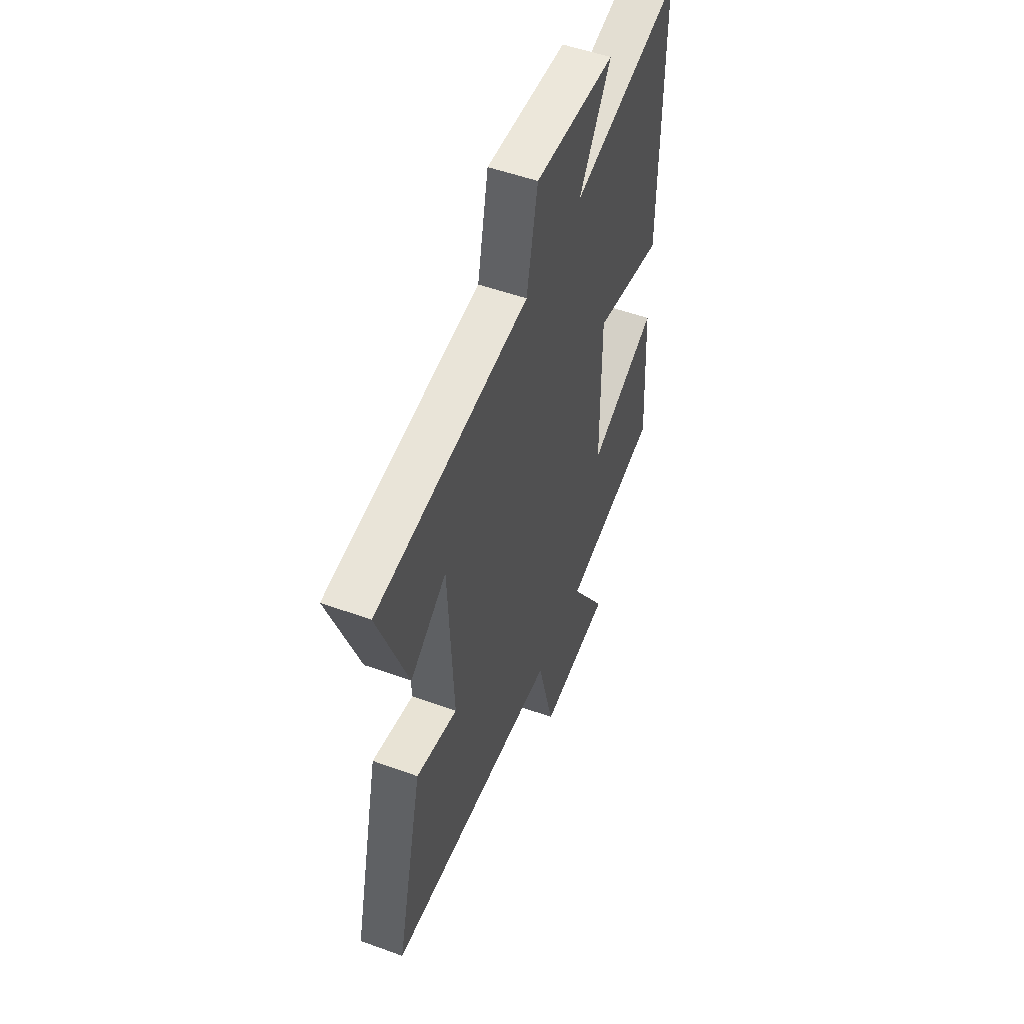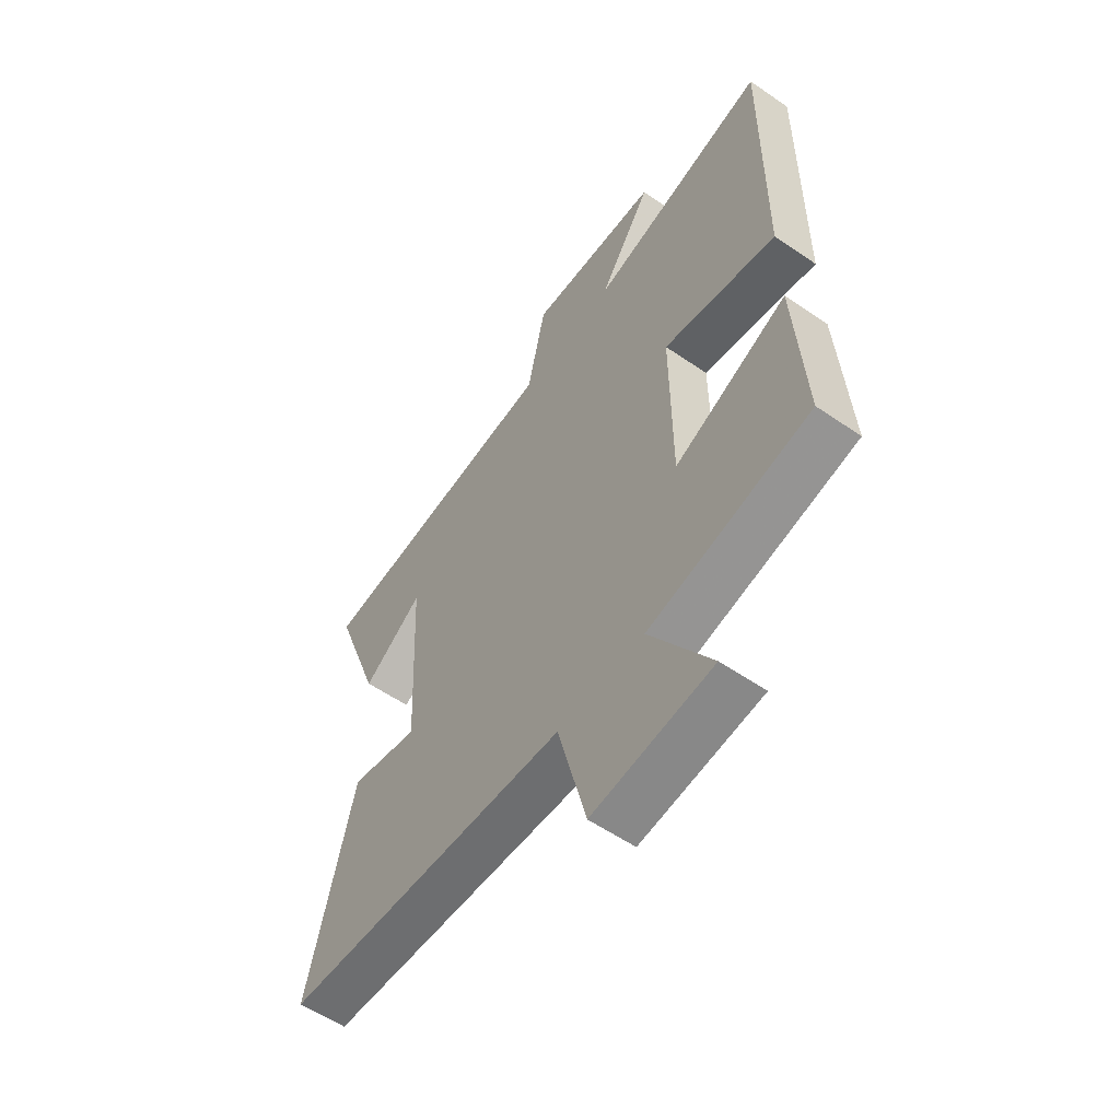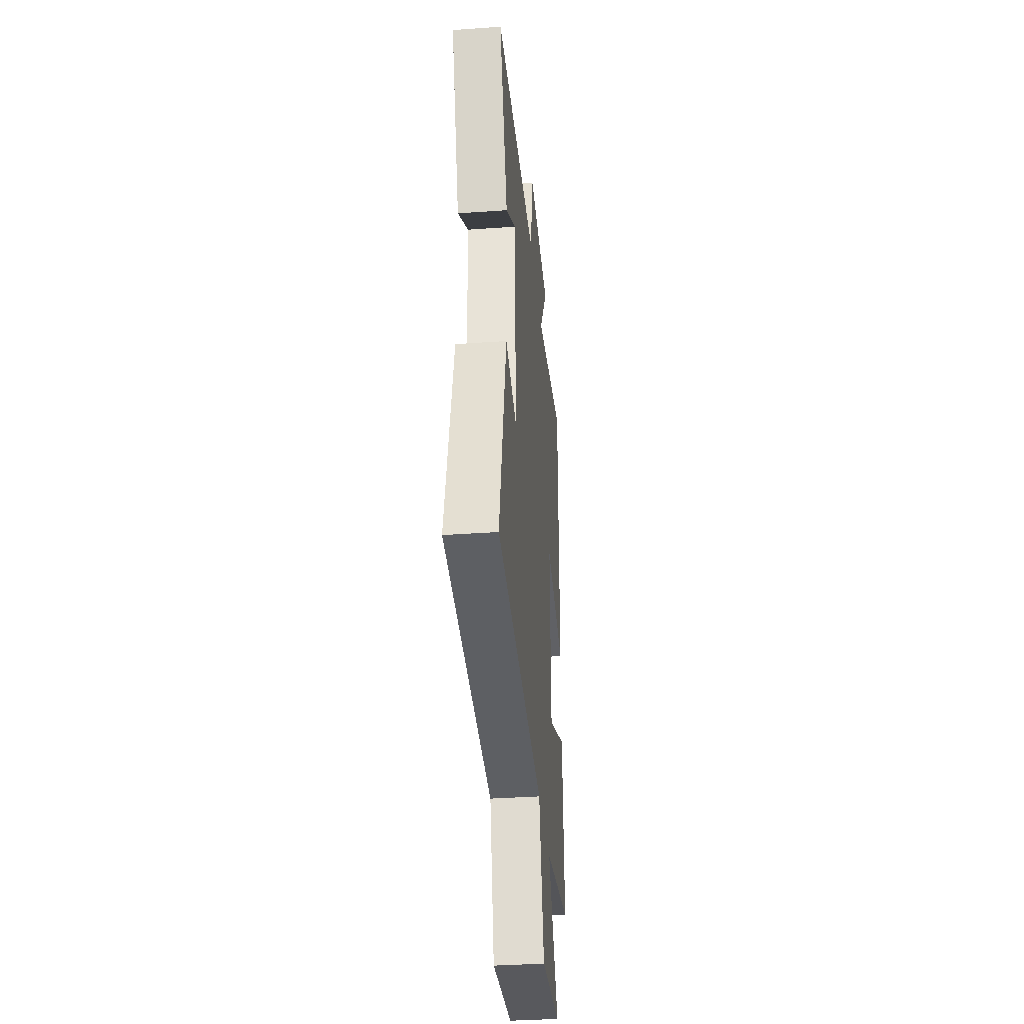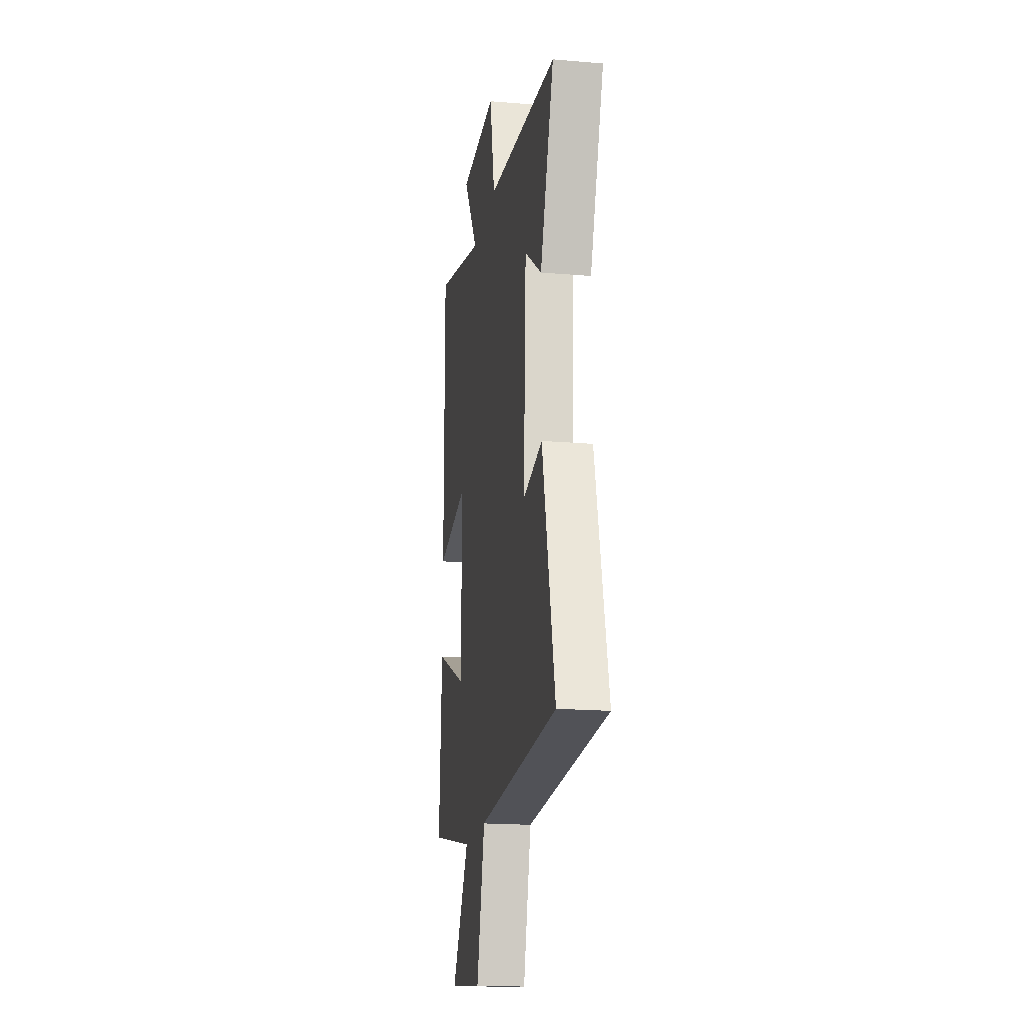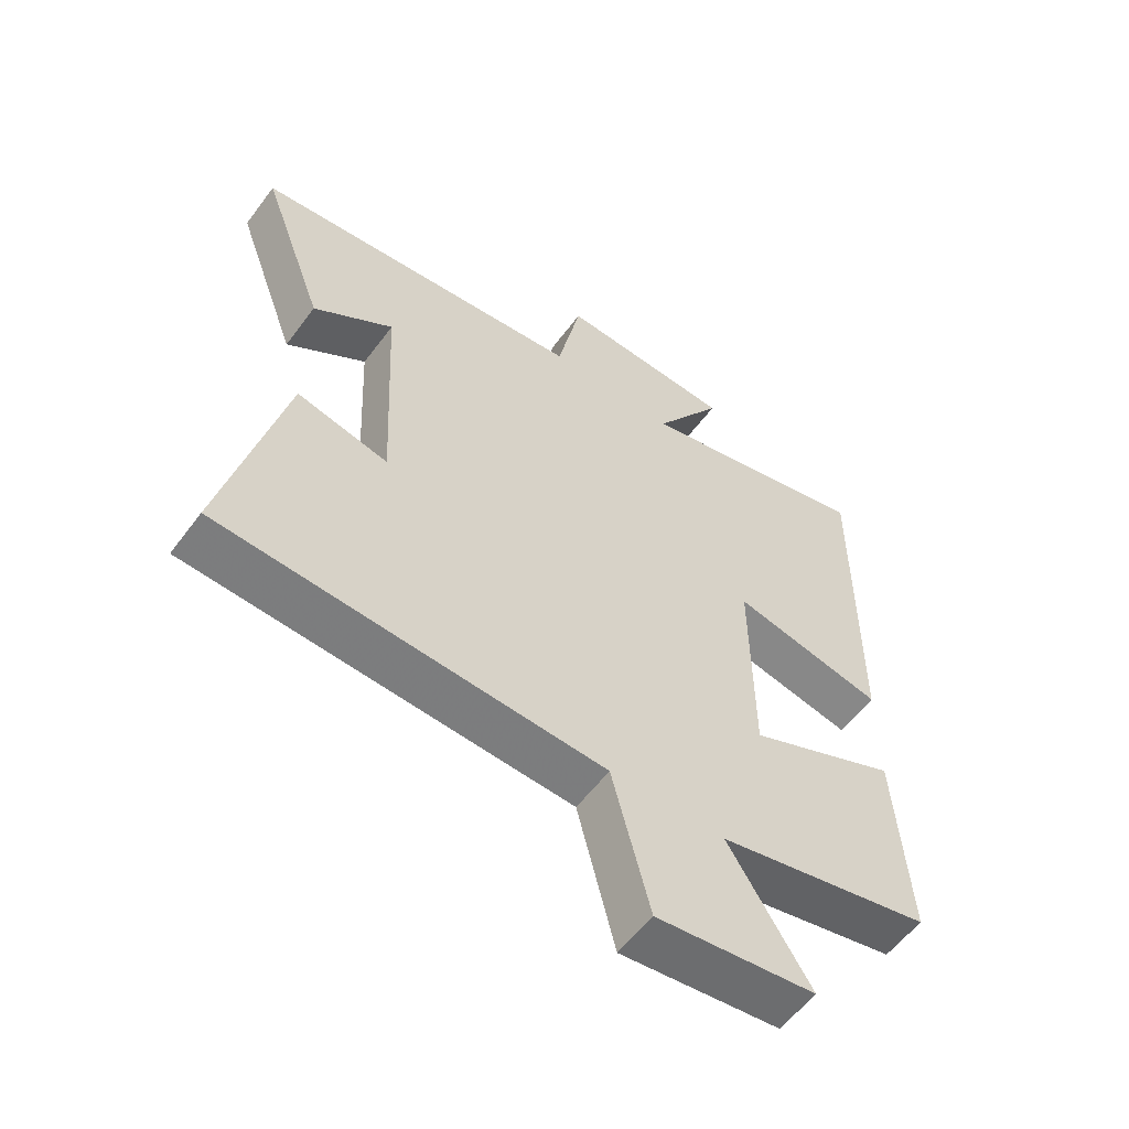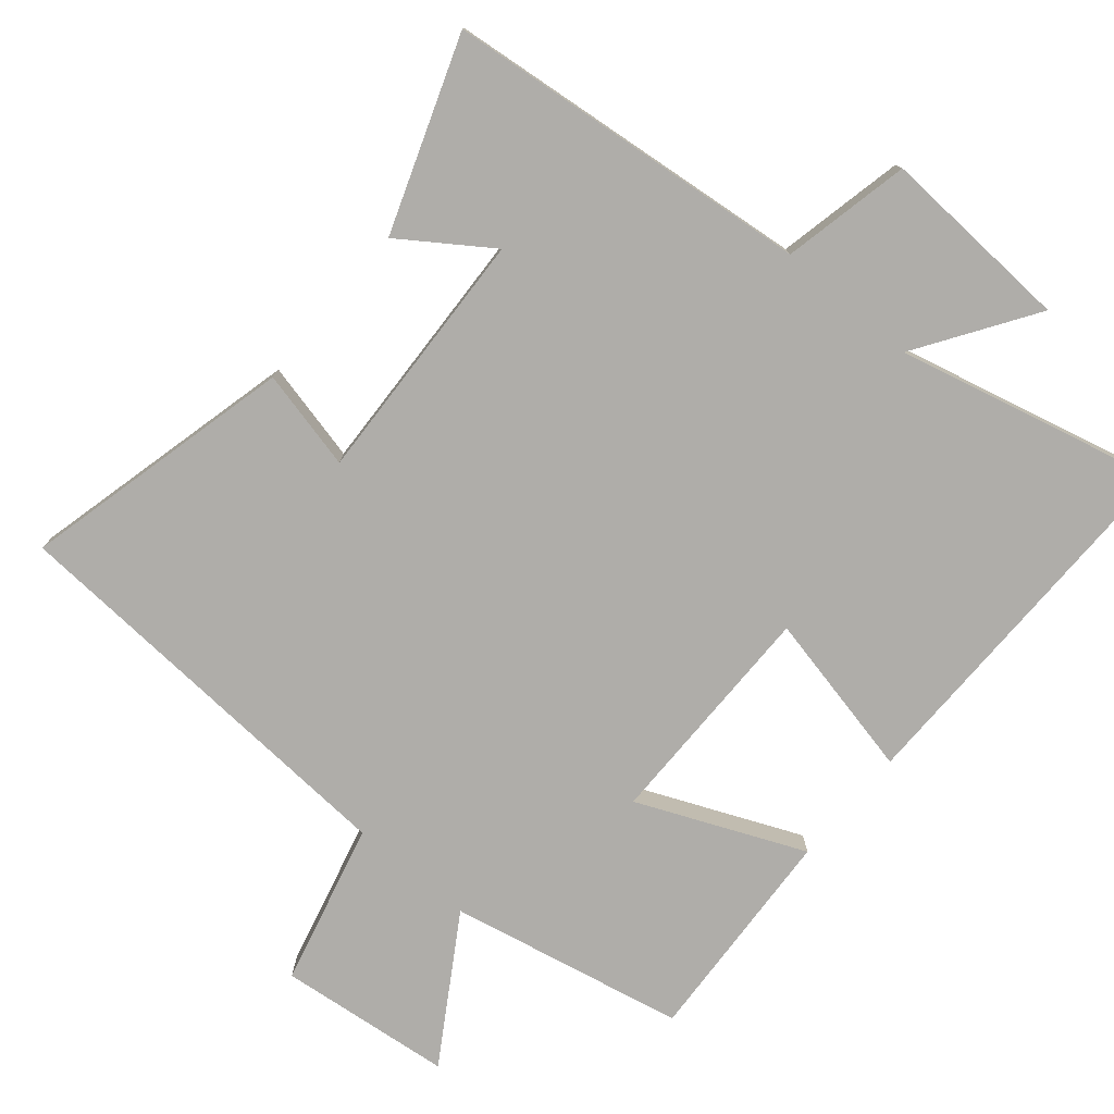
<metadata>
{"format":"obj","ext":"obj","renderer":"f3d","projection":"perspective","resolution":1024,"background":"white","views":[{"elev":52.0,"azim":-68.5,"up":"+Z"},{"elev":-57.1,"azim":54.4,"up":"+Z"},{"elev":-36.6,"azim":-84.7,"up":"+Z"},{"elev":-18.4,"azim":-99.3,"up":"+Z"},{"elev":-57.3,"azim":-36.3,"up":"+Z"},{"elev":-77.3,"azim":-40.3,"up":"+Y"}]}
</metadata>
<code>
v 0.519 0.07 -0.429
v 0.183 0.07 -0.5
v 0.31 0.07 -0.703
v 0.062 0.07 -0.731
v 0.003 0.07 -0.5
v -0.593 0.07 -0.466
v -0.5 0.07 -0.077
v -0.357 0.07 -0.11
v -0.375 0.07 0.256
v -0.5 0.07 0.169
v -0.6 0.07 0.443
v -0.076 0.07 0.5
v -0.038 0.07 0.682
v 0.238 0.07 0.668
v 0.128 0.07 0.5
v 0.504 0.07 0.593
v 0.5 0.07 0.059
v 0.262 0.07 0.11
v 0.264 0.07 -0.218
v 0.5 0.07 -0.115
v 0.519 0 -0.429
v 0.183 0 -0.5
v 0.31 0 -0.703
v 0.062 0 -0.731
v 0.003 0 -0.5
v -0.593 0 -0.466
v -0.5 0 -0.077
v -0.357 0 -0.11
v -0.375 0 0.256
v -0.5 0 0.169
v -0.6 0 0.443
v -0.076 0 0.5
v -0.038 0 0.682
v 0.238 0 0.668
v 0.128 0 0.5
v 0.504 0 0.593
v 0.5 0 0.059
v 0.262 0 0.11
v 0.264 0 -0.218
v 0.5 0 -0.115
f 19 20 1 2
f 18 19 2
f 15 16 17 18
f 15 18 2
f 12 13 14 15
f 12 15 2
f 9 10 11 12
f 8 9 12 2
f 5 6 7 8
f 5 8 2 3
f 3 4 5
f 22 21 40 39
f 22 39 38
f 38 37 36 35
f 22 38 35
f 35 34 33 32
f 22 35 32
f 32 31 30 29
f 22 32 29 28
f 28 27 26 25
f 23 22 28 25
f 25 24 23
f 1 21 22 2
f 2 22 23 3
f 3 23 24 4
f 4 24 25 5
f 5 25 26 6
f 6 26 27 7
f 7 27 28 8
f 8 28 29 9
f 9 29 30 10
f 10 30 31 11
f 11 31 32 12
f 12 32 33 13
f 13 33 34 14
f 14 34 35 15
f 15 35 36 16
f 16 36 37 17
f 17 37 38 18
f 18 38 39 19
f 19 39 40 20
f 20 40 21 1

</code>
